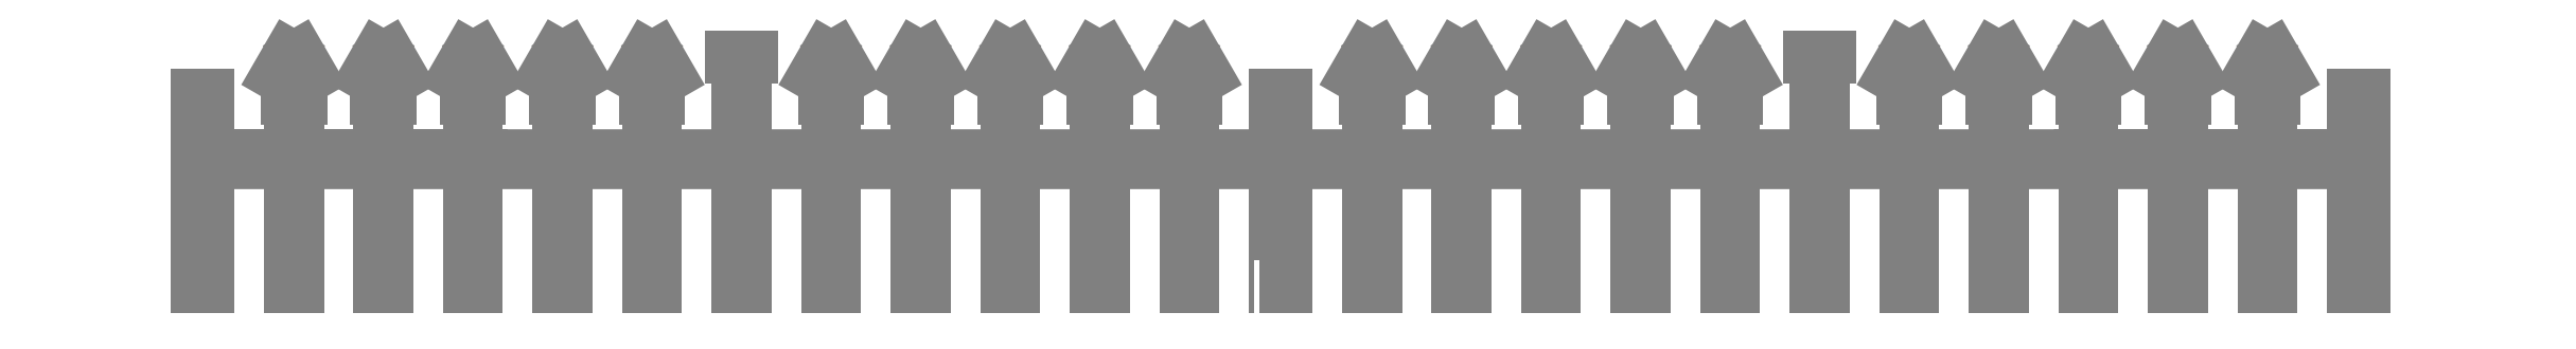
<metadata>
{"format":"dxf","ext":"dxf","renderer":"ezdxf+matplotlib","layout":"modelspace","background":"white","min_lineweight":24,"dpi":150}
</metadata>
<code>
0
SECTION
2
ENTITIES
0
LINE
8
EL-Roof
10
1.12e+04
20
537.3
30
0
11
1.129e+04
21
537.3
31
0
0
LINE
8
FP-Roof
10
1.12e+04
20
551.7
30
0
11
1.12e+04
21
537.3
31
0
0
LINE
8
FP-Roof
10
1.121e+04
20
551.7
30
0
11
1.121e+04
21
537.3
31
0
0
LINE
8
FP-Roof
10
1.125e+04
20
546.6
30
0
11
1.121e+04
21
546.6
31
0
0
LINE
8
FP-Roof
10
1.125e+04
20
547.1
30
0
11
1.121e+04
21
547.1
31
0
0
LINE
8
FP-Roof
10
1.123e+04
20
547.1
30
0
11
1.121e+04
21
547.1
31
0
0
LINE
8
FP-Roof
10
1.121e+04
20
554.7
30
0
11
1.121e+04
21
553.2
31
0
0
LINE
8
FP-Roof
10
1.121e+04
20
551.4
30
0
11
1.121e+04
21
551.4
31
0
0
LINE
8
FP-Roof
10
1.121e+04
20
551.4
30
0
11
1.121e+04
21
549.5
31
0
0
LINE
8
FP-Roof
10
1.121e+04
20
547.1
30
0
11
1.121e+04
21
537.3
31
0
0
LINE
8
FP-Roof
10
1.121e+04
20
551.4
30
0
11
1.121e+04
21
549.5
31
0
0
LINE
8
FP-Roof
10
1.121e+04
20
547.1
30
0
11
1.121e+04
21
537.3
31
0
0
LINE
8
FP-Roof
10
1.121e+04
20
554.7
30
0
11
1.121e+04
21
553.2
31
0
0
LINE
8
FP-Roof
10
1.122e+04
20
554.7
30
0
11
1.122e+04
21
553.2
31
0
0
LINE
8
FP-Roof
10
1.122e+04
20
551.4
30
0
11
1.122e+04
21
551.4
31
0
0
LINE
8
FP-Roof
10
1.122e+04
20
551.4
30
0
11
1.122e+04
21
549.5
31
0
0
LINE
8
FP-Roof
10
1.122e+04
20
547.1
30
0
11
1.122e+04
21
537.3
31
0
0
LINE
8
FP-Roof
10
1.122e+04
20
551.4
30
0
11
1.122e+04
21
549.5
31
0
0
LINE
8
FP-Roof
10
1.122e+04
20
547.1
30
0
11
1.122e+04
21
537.3
31
0
0
LINE
8
FP-Roof
10
1.122e+04
20
554.7
30
0
11
1.122e+04
21
553.2
31
0
0
LINE
8
FP-Roof
10
1.122e+04
20
554.7
30
0
11
1.122e+04
21
553.2
31
0
0
LINE
8
FP-Roof
10
1.123e+04
20
551.4
30
0
11
1.122e+04
21
551.4
31
0
0
LINE
8
FP-Roof
10
1.122e+04
20
551.4
30
0
11
1.122e+04
21
549.5
31
0
0
LINE
8
FP-Roof
10
1.122e+04
20
547.1
30
0
11
1.122e+04
21
537.3
31
0
0
LINE
8
FP-Roof
10
1.123e+04
20
551.4
30
0
11
1.123e+04
21
549.5
31
0
0
LINE
8
FP-Roof
10
1.123e+04
20
547.1
30
0
11
1.123e+04
21
537.3
31
0
0
LINE
8
FP-Roof
10
1.123e+04
20
554.7
30
0
11
1.123e+04
21
553.2
31
0
0
LINE
8
FP-Roof
10
1.123e+04
20
554.7
30
0
11
1.123e+04
21
553.2
31
0
0
LINE
8
FP-Roof
10
1.123e+04
20
551.4
30
0
11
1.123e+04
21
551.4
31
0
0
LINE
8
FP-Roof
10
1.123e+04
20
551.4
30
0
11
1.123e+04
21
549.5
31
0
0
LINE
8
FP-Roof
10
1.123e+04
20
547.1
30
0
11
1.123e+04
21
537.3
31
0
0
LINE
8
FP-Roof
10
1.123e+04
20
551.4
30
0
11
1.123e+04
21
549.5
31
0
0
LINE
8
FP-Roof
10
1.123e+04
20
547.1
30
0
11
1.123e+04
21
537.3
31
0
0
LINE
8
FP-Roof
10
1.123e+04
20
554.7
30
0
11
1.123e+04
21
553.2
31
0
0
LINE
8
FP-Roof
10
1.124e+04
20
554.7
30
0
11
1.124e+04
21
553.2
31
0
0
LINE
8
FP-Roof
10
1.124e+04
20
551.4
30
0
11
1.124e+04
21
551.4
31
0
0
LINE
8
FP-Roof
10
1.124e+04
20
551.4
30
0
11
1.124e+04
21
549.5
31
0
0
LINE
8
FP-Roof
10
1.124e+04
20
547.1
30
0
11
1.124e+04
21
537.3
31
0
0
LINE
8
FP-Roof
10
1.124e+04
20
551.4
30
0
11
1.124e+04
21
549.5
31
0
0
LINE
8
FP-Roof
10
1.124e+04
20
547.1
30
0
11
1.124e+04
21
537.3
31
0
0
LINE
8
FP-Roof
10
1.124e+04
20
554.7
30
0
11
1.124e+04
21
553.2
31
0
0
LINE
8
FP-Roof
10
1.124e+04
20
554.5
30
0
11
1.125e+04
21
554.5
31
0
0
LINE
8
FP-Roof
10
1.125e+04
20
547.1
30
0
11
1.125e+04
21
537.3
31
0
0
LINE
8
FP-Roof
10
1.125e+04
20
554.5
30
0
11
1.125e+04
21
549.5
31
0
0
LINE
8
FP-Roof
10
1.125e+04
20
547.1
30
0
11
1.129e+04
21
547.1
31
0
0
LINE
8
FP-Roof
10
1.125e+04
20
547.1
30
0
11
1.125e+04
21
537.3
31
0
0
LINE
8
FP-Roof
10
1.125e+04
20
546.6
30
0
11
1.129e+04
21
546.6
31
0
0
LINE
8
FP-Roof
10
1.125e+04
20
554.5
30
0
11
1.125e+04
21
549.5
31
0
0
LINE
8
FP-Roof
10
1.125e+04
20
554.7
30
0
11
1.125e+04
21
553.2
31
0
0
LINE
8
FP-Roof
10
1.125e+04
20
551.4
30
0
11
1.125e+04
21
551.4
31
0
0
LINE
8
FP-Roof
10
1.125e+04
20
547.1
30
0
11
1.125e+04
21
537.3
31
0
0
LINE
8
FP-Roof
10
1.125e+04
20
551.4
30
0
11
1.125e+04
21
549.5
31
0
0
LINE
8
FP-Roof
10
1.125e+04
20
547.1
30
0
11
1.125e+04
21
537.3
31
0
0
LINE
8
FP-Roof
10
1.125e+04
20
551.4
30
0
11
1.125e+04
21
549.5
31
0
0
LINE
8
FP-Roof
10
1.125e+04
20
554.7
30
0
11
1.125e+04
21
553.2
31
0
0
LINE
8
FP-Roof
10
1.126e+04
20
554.7
30
0
11
1.126e+04
21
553.2
31
0
0
LINE
8
FP-Roof
10
1.126e+04
20
551.4
30
0
11
1.126e+04
21
551.4
31
0
0
LINE
8
FP-Roof
10
1.126e+04
20
547.1
30
0
11
1.126e+04
21
537.3
31
0
0
LINE
8
FP-Roof
10
1.126e+04
20
551.4
30
0
11
1.126e+04
21
549.5
31
0
0
LINE
8
FP-Roof
10
1.126e+04
20
547.1
30
0
11
1.126e+04
21
537.3
31
0
0
LINE
8
FP-Roof
10
1.126e+04
20
551.4
30
0
11
1.126e+04
21
549.5
31
0
0
LINE
8
FP-Roof
10
1.126e+04
20
554.7
30
0
11
1.126e+04
21
553.2
31
0
0
LINE
8
FP-Roof
10
1.127e+04
20
554.7
30
0
11
1.126e+04
21
553.2
31
0
0
LINE
8
FP-Roof
10
1.126e+04
20
551.4
30
0
11
1.127e+04
21
551.4
31
0
0
LINE
8
FP-Roof
10
1.127e+04
20
547.1
30
0
11
1.127e+04
21
537.3
31
0
0
LINE
8
FP-Roof
10
1.127e+04
20
551.4
30
0
11
1.127e+04
21
549.5
31
0
0
LINE
8
FP-Roof
10
1.127e+04
20
547.1
30
0
11
1.127e+04
21
537.3
31
0
0
LINE
8
FP-Roof
10
1.127e+04
20
551.4
30
0
11
1.127e+04
21
549.5
31
0
0
LINE
8
FP-Roof
10
1.127e+04
20
554.7
30
0
11
1.127e+04
21
553.2
31
0
0
LINE
8
FP-Roof
10
1.127e+04
20
554.7
30
0
11
1.127e+04
21
553.2
31
0
0
LINE
8
FP-Roof
10
1.127e+04
20
551.4
30
0
11
1.127e+04
21
551.4
31
0
0
LINE
8
FP-Roof
10
1.127e+04
20
547.1
30
0
11
1.127e+04
21
537.3
31
0
0
LINE
8
FP-Roof
10
1.127e+04
20
551.4
30
0
11
1.127e+04
21
549.5
31
0
0
LINE
8
FP-Roof
10
1.127e+04
20
547.1
30
0
11
1.127e+04
21
537.3
31
0
0
LINE
8
FP-Roof
10
1.127e+04
20
551.4
30
0
11
1.127e+04
21
549.5
31
0
0
LINE
8
FP-Roof
10
1.127e+04
20
554.7
30
0
11
1.127e+04
21
553.2
31
0
0
LINE
8
FP-Roof
10
1.128e+04
20
554.7
30
0
11
1.128e+04
21
553.2
31
0
0
LINE
8
FP-Roof
10
1.128e+04
20
551.4
30
0
11
1.128e+04
21
551.4
31
0
0
LINE
8
FP-Roof
10
1.128e+04
20
547.1
30
0
11
1.128e+04
21
537.3
31
0
0
LINE
8
FP-Roof
10
1.128e+04
20
551.4
30
0
11
1.128e+04
21
549.5
31
0
0
LINE
8
FP-Roof
10
1.128e+04
20
547.1
30
0
11
1.128e+04
21
537.3
31
0
0
LINE
8
FP-Roof
10
1.128e+04
20
551.4
30
0
11
1.128e+04
21
549.5
31
0
0
LINE
8
FP-Roof
10
1.128e+04
20
554.7
30
0
11
1.128e+04
21
553.2
31
0
0
LINE
8
FP-Roof
10
1.129e+04
20
551.7
30
0
11
1.129e+04
21
537.3
31
0
0
LINE
8
EL-Roof
10
1.137e+04
20
537.3
30
0
11
1.129e+04
21
537.3
31
0
0
LINE
8
FP-Roof
10
1.129e+04
20
551.7
30
0
11
1.129e+04
21
537.3
31
0
0
LINE
8
FP-Roof
10
1.133e+04
20
546.6
30
0
11
1.129e+04
21
546.6
31
0
0
LINE
8
FP-Roof
10
1.133e+04
20
547.1
30
0
11
1.129e+04
21
547.1
31
0
0
LINE
8
FP-Roof
10
1.129e+04
20
554.7
30
0
11
1.129e+04
21
553.2
31
0
0
LINE
8
FP-Roof
10
1.129e+04
20
551.4
30
0
11
1.129e+04
21
551.4
31
0
0
LINE
8
FP-Roof
10
1.129e+04
20
551.4
30
0
11
1.129e+04
21
549.5
31
0
0
LINE
8
FP-Roof
10
1.129e+04
20
547.1
30
0
11
1.129e+04
21
537.3
31
0
0
LINE
8
FP-Roof
10
1.129e+04
20
551.4
30
0
11
1.129e+04
21
549.5
31
0
0
LINE
8
FP-Roof
10
1.129e+04
20
547.1
30
0
11
1.129e+04
21
537.3
31
0
0
LINE
8
FP-Roof
10
1.129e+04
20
554.7
30
0
11
1.129e+04
21
553.2
31
0
0
LINE
8
FP-Roof
10
1.13e+04
20
554.7
30
0
11
1.13e+04
21
553.2
31
0
0
LINE
8
FP-Roof
10
1.13e+04
20
551.4
30
0
11
1.13e+04
21
551.4
31
0
0
LINE
8
FP-Roof
10
1.13e+04
20
551.4
30
0
11
1.13e+04
21
549.5
31
0
0
LINE
8
FP-Roof
10
1.13e+04
20
547.1
30
0
11
1.13e+04
21
537.3
31
0
0
LINE
8
FP-Roof
10
1.13e+04
20
551.4
30
0
11
1.13e+04
21
549.5
31
0
0
LINE
8
FP-Roof
10
1.13e+04
20
547.1
30
0
11
1.13e+04
21
537.3
31
0
0
LINE
8
FP-Roof
10
1.13e+04
20
554.7
30
0
11
1.13e+04
21
553.2
31
0
0
LINE
8
FP-Roof
10
1.131e+04
20
554.7
30
0
11
1.13e+04
21
553.2
31
0
0
LINE
8
FP-Roof
10
1.131e+04
20
551.4
30
0
11
1.131e+04
21
551.4
31
0
0
LINE
8
FP-Roof
10
1.131e+04
20
551.4
30
0
11
1.131e+04
21
549.5
31
0
0
LINE
8
FP-Roof
10
1.131e+04
20
547.1
30
0
11
1.131e+04
21
537.3
31
0
0
LINE
8
FP-Roof
10
1.131e+04
20
551.4
30
0
11
1.131e+04
21
549.5
31
0
0
LINE
8
FP-Roof
10
1.131e+04
20
547.1
30
0
11
1.131e+04
21
537.3
31
0
0
LINE
8
FP-Roof
10
1.131e+04
20
554.7
30
0
11
1.131e+04
21
553.2
31
0
0
LINE
8
FP-Roof
10
1.131e+04
20
554.7
30
0
11
1.131e+04
21
553.2
31
0
0
LINE
8
FP-Roof
10
1.131e+04
20
551.4
30
0
11
1.131e+04
21
551.4
31
0
0
LINE
8
FP-Roof
10
1.131e+04
20
551.4
30
0
11
1.131e+04
21
549.5
31
0
0
LINE
8
FP-Roof
10
1.131e+04
20
547.1
30
0
11
1.131e+04
21
537.3
31
0
0
LINE
8
FP-Roof
10
1.131e+04
20
551.4
30
0
11
1.131e+04
21
549.5
31
0
0
LINE
8
FP-Roof
10
1.131e+04
20
547.1
30
0
11
1.131e+04
21
537.3
31
0
0
LINE
8
FP-Roof
10
1.131e+04
20
554.7
30
0
11
1.131e+04
21
553.2
31
0
0
LINE
8
FP-Roof
10
1.132e+04
20
554.7
30
0
11
1.132e+04
21
553.2
31
0
0
LINE
8
FP-Roof
10
1.132e+04
20
551.4
30
0
11
1.132e+04
21
551.4
31
0
0
LINE
8
FP-Roof
10
1.132e+04
20
551.4
30
0
11
1.132e+04
21
549.5
31
0
0
LINE
8
FP-Roof
10
1.132e+04
20
547.1
30
0
11
1.132e+04
21
537.3
31
0
0
LINE
8
FP-Roof
10
1.132e+04
20
551.4
30
0
11
1.132e+04
21
549.5
31
0
0
LINE
8
FP-Roof
10
1.132e+04
20
547.1
30
0
11
1.132e+04
21
537.3
31
0
0
LINE
8
FP-Roof
10
1.132e+04
20
554.7
30
0
11
1.132e+04
21
553.2
31
0
0
LINE
8
FP-Roof
10
1.133e+04
20
554.5
30
0
11
1.133e+04
21
554.5
31
0
0
LINE
8
FP-Roof
10
1.133e+04
20
554.5
30
0
11
1.133e+04
21
549.5
31
0
0
LINE
8
FP-Roof
10
1.133e+04
20
547.1
30
0
11
1.133e+04
21
537.3
31
0
0
LINE
8
FP-Roof
10
1.133e+04
20
547.1
30
0
11
1.137e+04
21
547.1
31
0
0
LINE
8
FP-Roof
10
1.133e+04
20
554.5
30
0
11
1.133e+04
21
549.5
31
0
0
LINE
8
FP-Roof
10
1.133e+04
20
547.1
30
0
11
1.133e+04
21
537.3
31
0
0
LINE
8
FP-Roof
10
1.133e+04
20
546.6
30
0
11
1.137e+04
21
546.6
31
0
0
LINE
8
FP-Roof
10
1.133e+04
20
554.7
30
0
11
1.133e+04
21
553.2
31
0
0
LINE
8
FP-Roof
10
1.133e+04
20
551.4
30
0
11
1.133e+04
21
551.4
31
0
0
LINE
8
FP-Roof
10
1.133e+04
20
547.1
30
0
11
1.133e+04
21
537.3
31
0
0
LINE
8
FP-Roof
10
1.133e+04
20
551.4
30
0
11
1.133e+04
21
549.5
31
0
0
LINE
8
FP-Roof
10
1.133e+04
20
547.1
30
0
11
1.133e+04
21
537.3
31
0
0
LINE
8
FP-Roof
10
1.133e+04
20
551.4
30
0
11
1.133e+04
21
549.5
31
0
0
LINE
8
FP-Roof
10
1.133e+04
20
554.7
30
0
11
1.133e+04
21
553.2
31
0
0
LINE
8
FP-Roof
10
1.134e+04
20
554.7
30
0
11
1.134e+04
21
553.2
31
0
0
LINE
8
FP-Roof
10
1.134e+04
20
551.4
30
0
11
1.134e+04
21
551.4
31
0
0
LINE
8
FP-Roof
10
1.134e+04
20
547.1
30
0
11
1.134e+04
21
537.3
31
0
0
LINE
8
FP-Roof
10
1.134e+04
20
551.4
30
0
11
1.134e+04
21
549.5
31
0
0
LINE
8
FP-Roof
10
1.134e+04
20
547.1
30
0
11
1.134e+04
21
537.3
31
0
0
LINE
8
FP-Roof
10
1.134e+04
20
551.4
30
0
11
1.134e+04
21
549.5
31
0
0
LINE
8
FP-Roof
10
1.134e+04
20
554.7
30
0
11
1.134e+04
21
553.2
31
0
0
LINE
8
FP-Roof
10
1.135e+04
20
554.7
30
0
11
1.135e+04
21
553.2
31
0
0
LINE
8
FP-Roof
10
1.135e+04
20
547.1
30
0
11
1.137e+04
21
547.1
31
0
0
LINE
8
FP-Roof
10
1.135e+04
20
551.4
30
0
11
1.135e+04
21
551.4
31
0
0
LINE
8
FP-Roof
10
1.135e+04
20
547.1
30
0
11
1.135e+04
21
537.3
31
0
0
LINE
8
FP-Roof
10
1.135e+04
20
551.4
30
0
11
1.135e+04
21
549.5
31
0
0
LINE
8
FP-Roof
10
1.135e+04
20
547.1
30
0
11
1.135e+04
21
537.3
31
0
0
LINE
8
FP-Roof
10
1.135e+04
20
551.4
30
0
11
1.135e+04
21
549.5
31
0
0
LINE
8
FP-Roof
10
1.135e+04
20
554.7
30
0
11
1.135e+04
21
553.2
31
0
0
LINE
8
FP-Roof
10
1.135e+04
20
554.7
30
0
11
1.135e+04
21
553.2
31
0
0
LINE
8
FP-Roof
10
1.135e+04
20
551.4
30
0
11
1.135e+04
21
551.4
31
0
0
LINE
8
FP-Roof
10
1.135e+04
20
547.1
30
0
11
1.135e+04
21
537.3
31
0
0
LINE
8
FP-Roof
10
1.135e+04
20
551.4
30
0
11
1.135e+04
21
549.5
31
0
0
LINE
8
FP-Roof
10
1.135e+04
20
547.1
30
0
11
1.135e+04
21
537.3
31
0
0
LINE
8
FP-Roof
10
1.135e+04
20
551.4
30
0
11
1.135e+04
21
549.5
31
0
0
LINE
8
FP-Roof
10
1.135e+04
20
554.7
30
0
11
1.135e+04
21
553.2
31
0
0
LINE
8
FP-Roof
10
1.136e+04
20
554.7
30
0
11
1.136e+04
21
553.2
31
0
0
LINE
8
FP-Roof
10
1.136e+04
20
551.4
30
0
11
1.136e+04
21
551.4
31
0
0
LINE
8
FP-Roof
10
1.136e+04
20
547.1
30
0
11
1.136e+04
21
537.3
31
0
0
LINE
8
FP-Roof
10
1.136e+04
20
551.4
30
0
11
1.136e+04
21
549.5
31
0
0
LINE
8
FP-Roof
10
1.136e+04
20
547.1
30
0
11
1.136e+04
21
537.3
31
0
0
LINE
8
FP-Roof
10
1.136e+04
20
551.4
30
0
11
1.136e+04
21
549.5
31
0
0
LINE
8
FP-Roof
10
1.136e+04
20
554.7
30
0
11
1.136e+04
21
553.2
31
0
0
LINE
8
FP-Roof
10
1.137e+04
20
551.7
30
0
11
1.137e+04
21
537.3
31
0
0
LINE
8
FP-Roof
10
1.137e+04
20
551.7
30
0
11
1.137e+04
21
537.3
31
0
0
LINE
8
EL-Roof
10
1.137e+04
20
536.7
30
0
11
1.137e+04
21
537.3
31
0
0
ENDSEC
0
EOF

</code>
